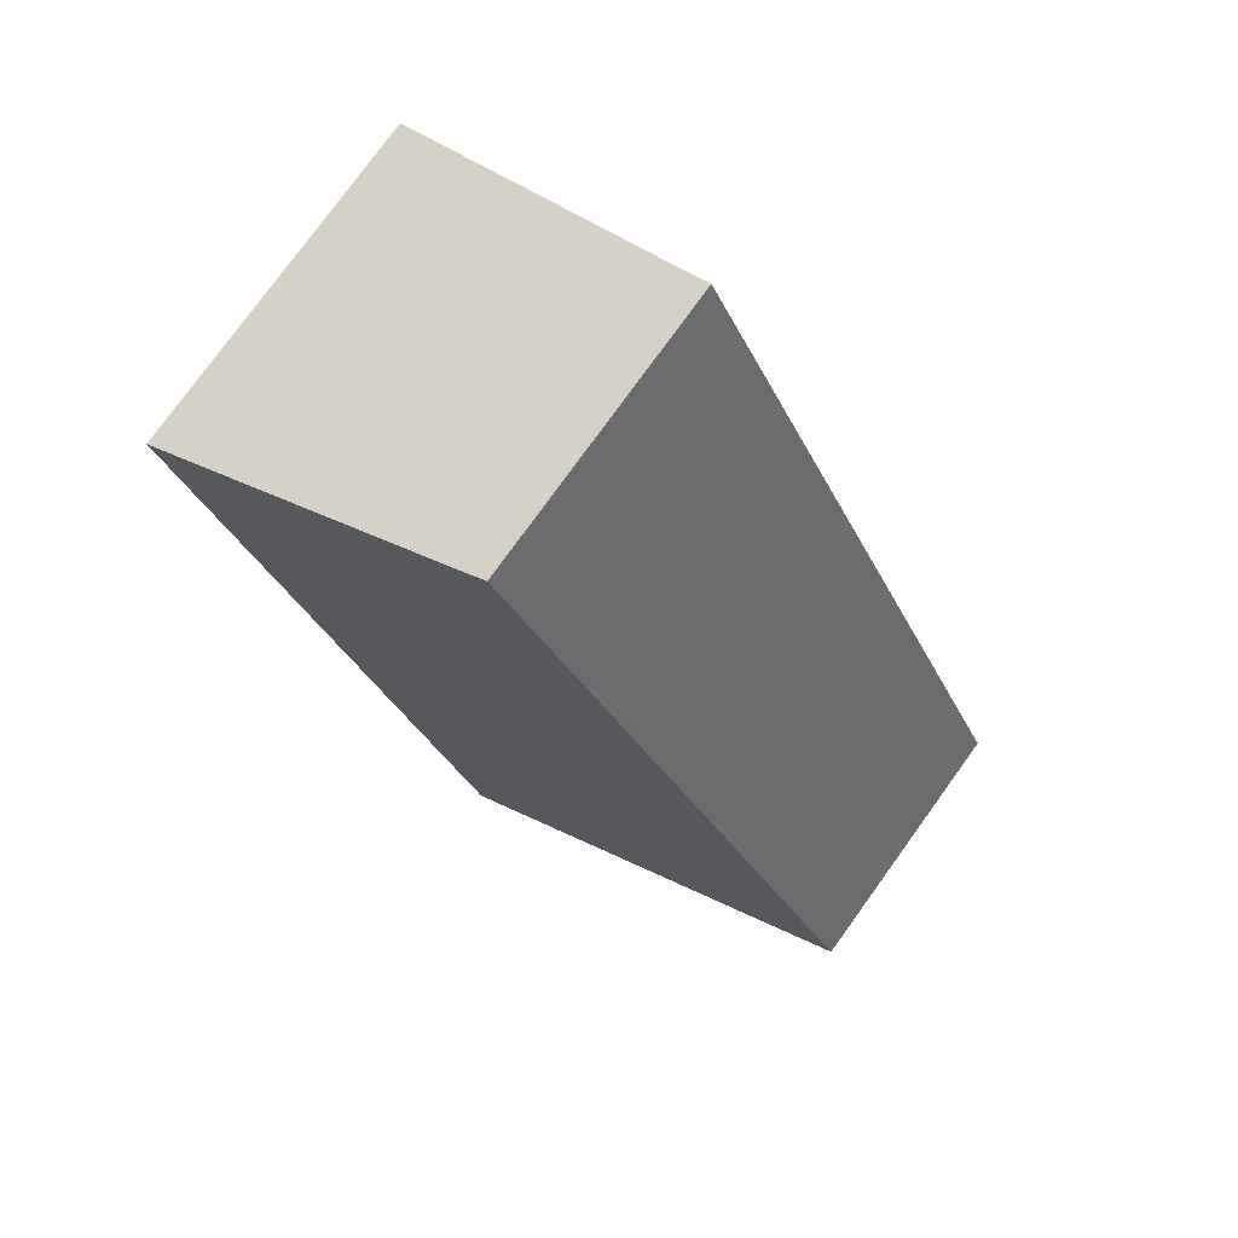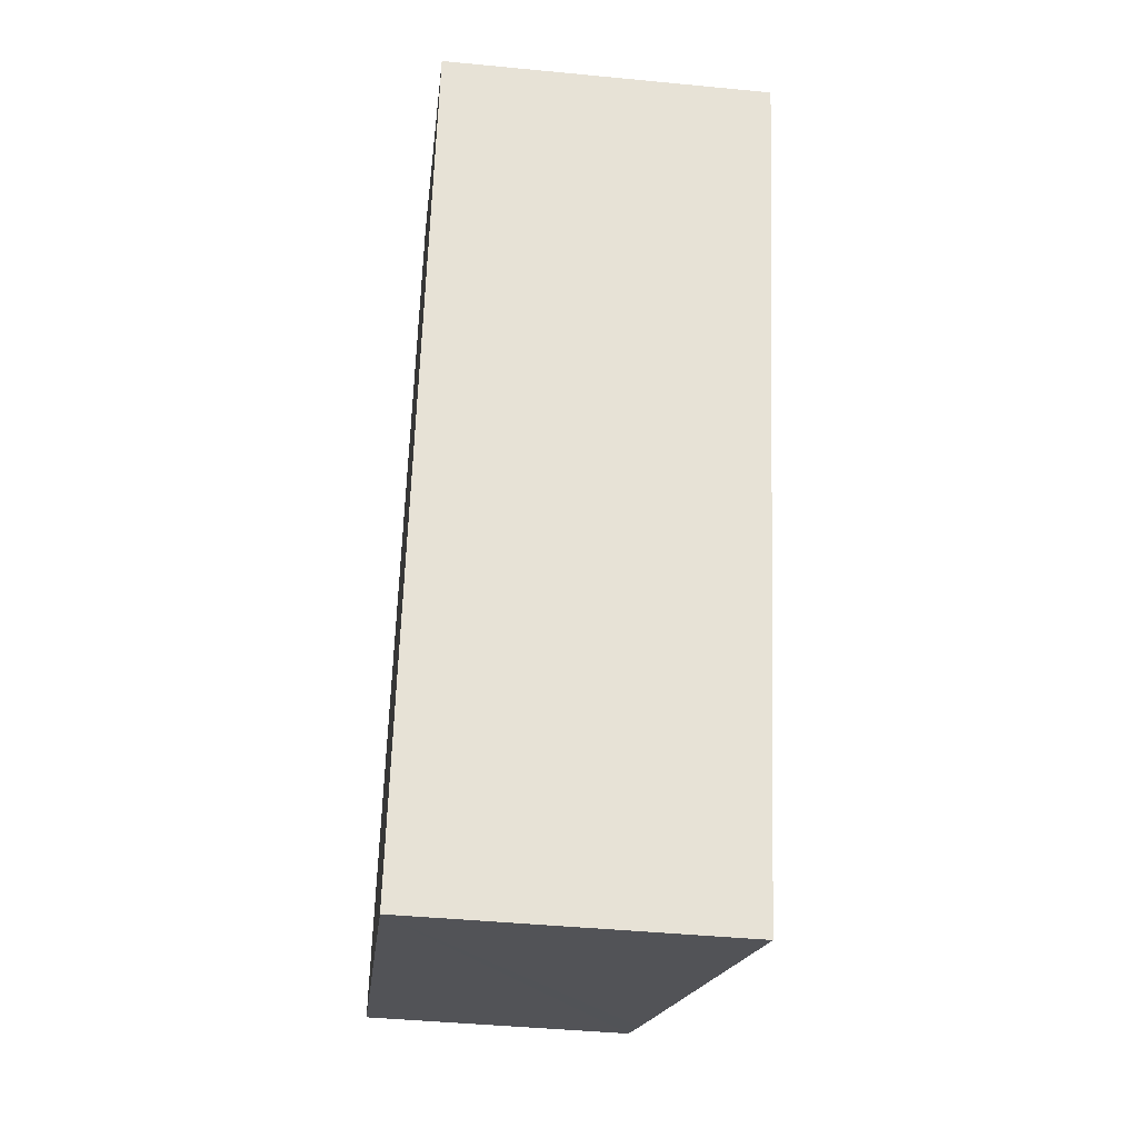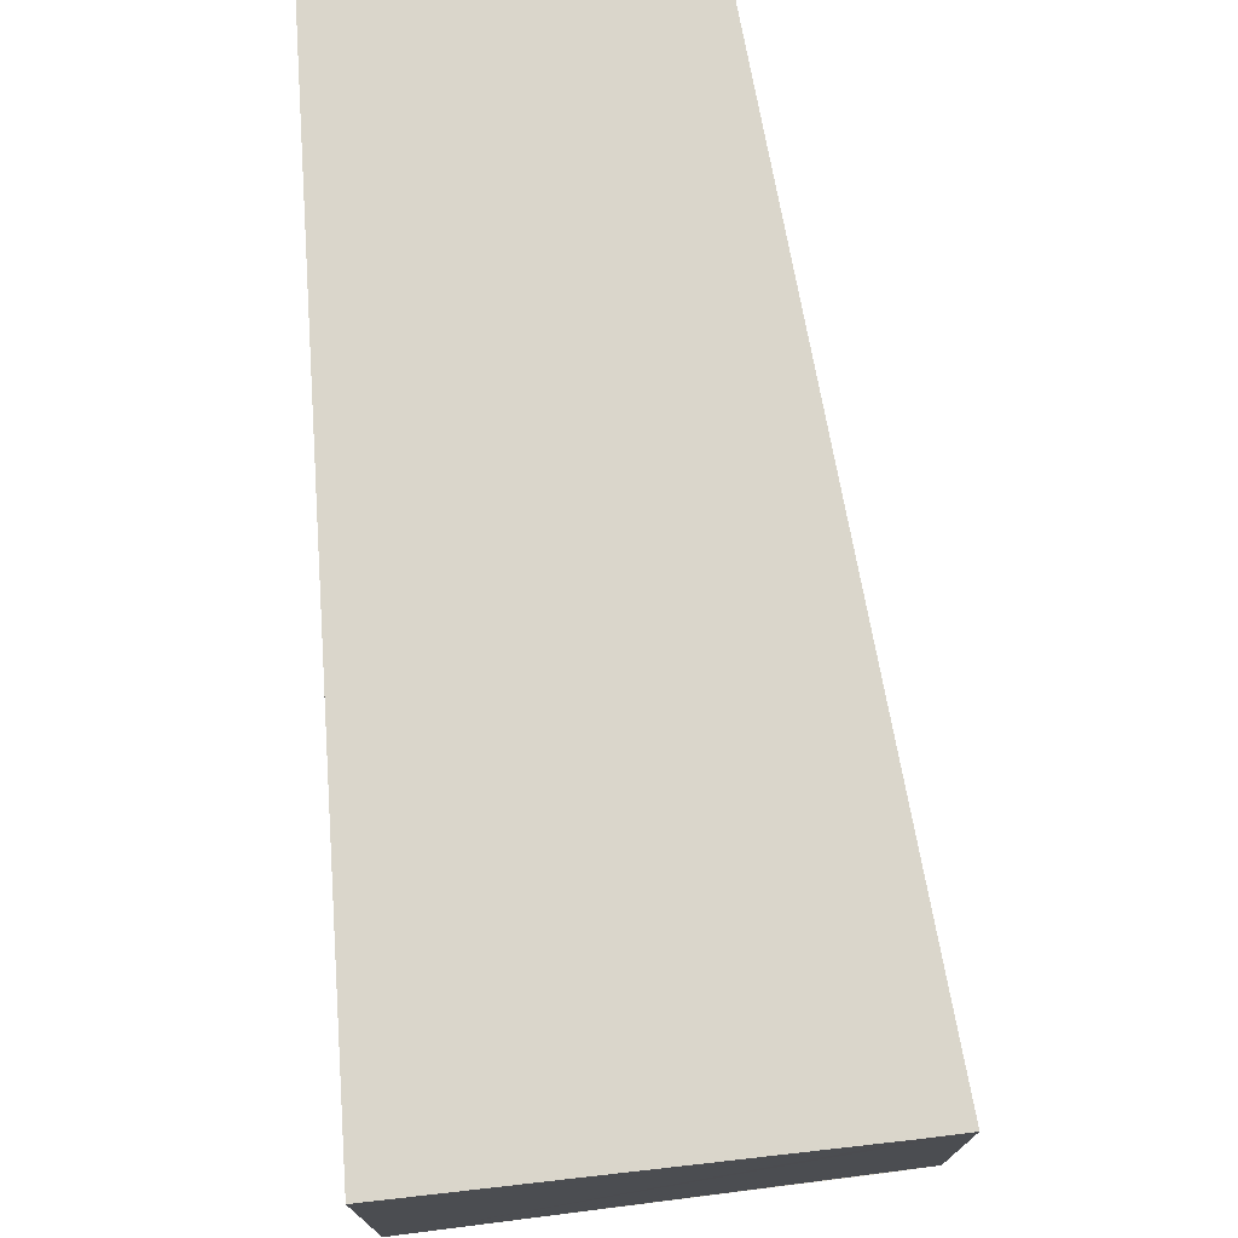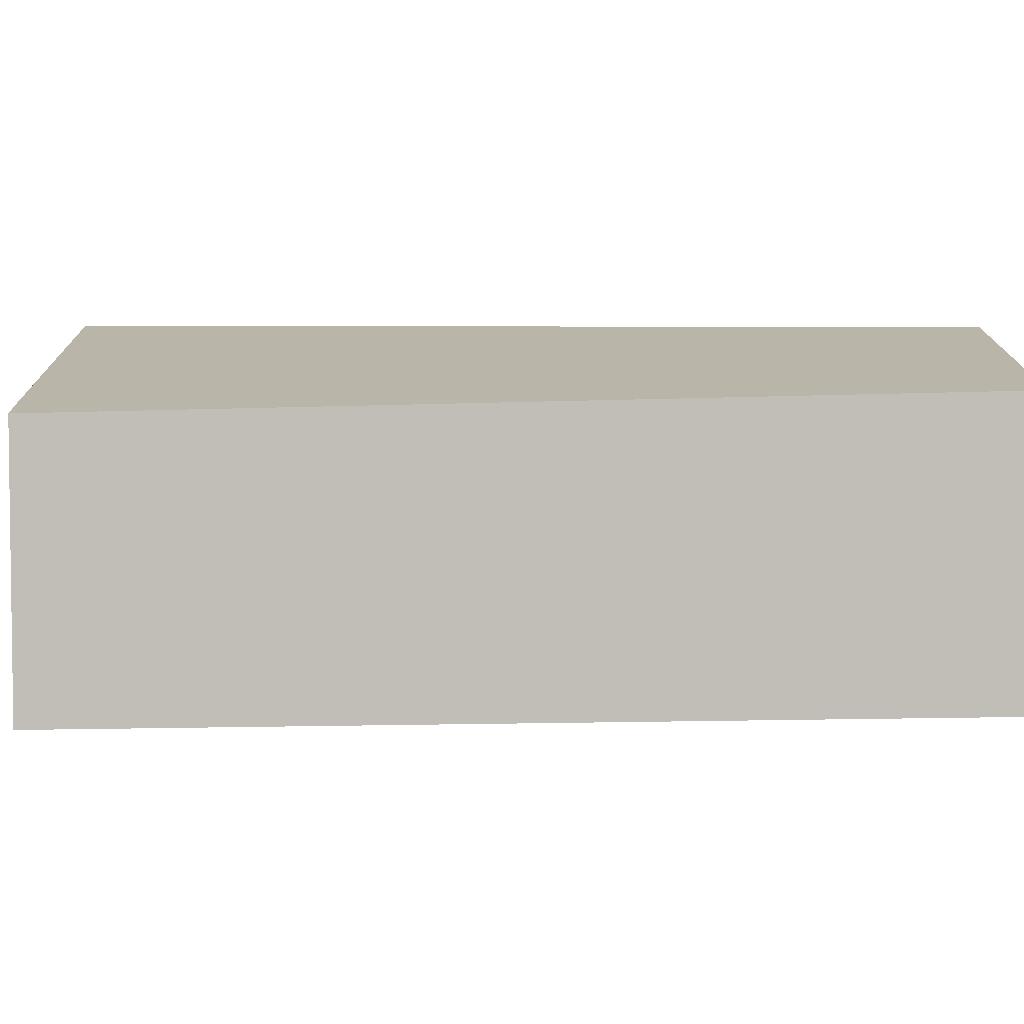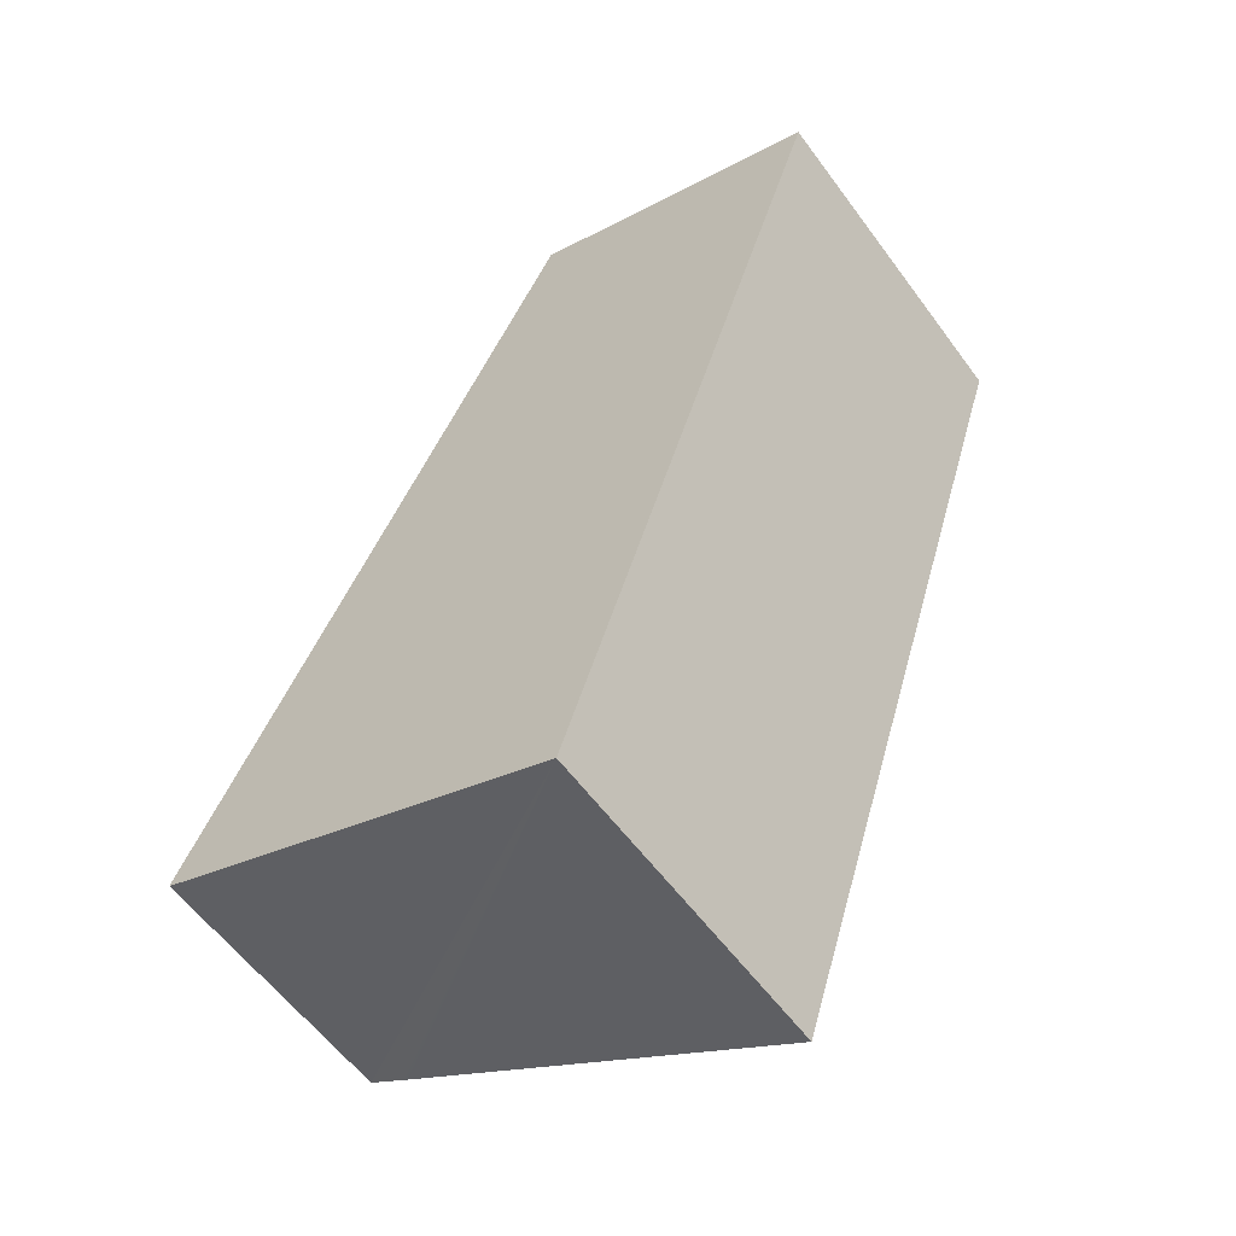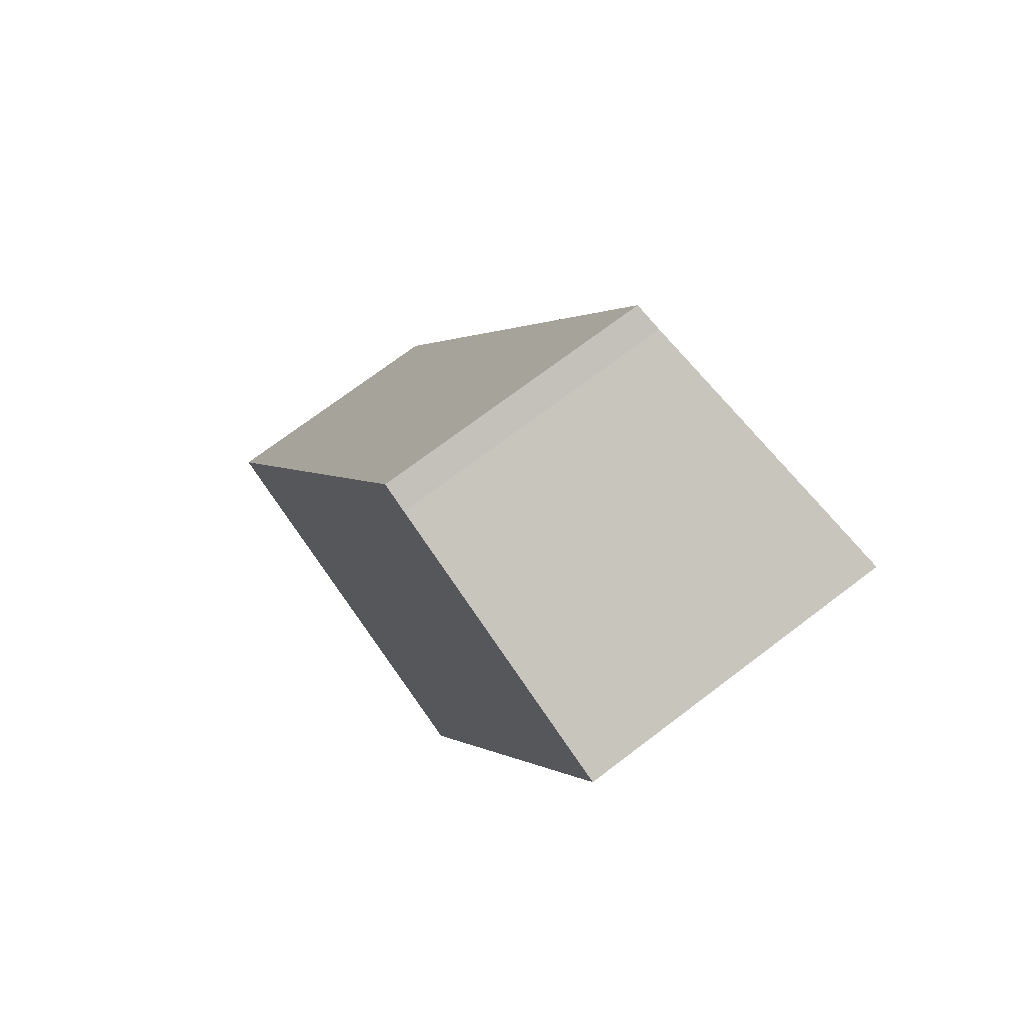
<metadata>
{"format":"obj","ext":"obj","renderer":"f3d","projection":"perspective","resolution":1024,"background":"white","views":[{"elev":78.0,"azim":-144.1,"up":"+Z"},{"elev":-43.7,"azim":83.5,"up":"+Z"},{"elev":75.1,"azim":-165.7,"up":"+Y"},{"elev":4.8,"azim":-69.4,"up":"+Y"},{"elev":-58.6,"azim":36.1,"up":"+Z"},{"elev":72.2,"azim":52.8,"up":"+Z"}]}
</metadata>
<code>
v  6.183 5.081 -2.438
v  6.118 4.382 12.02
v  10.35 5.081 10.4
v  5.708 4.314 12.2
v  1.923 4.143 4.108
v  0 4.057 2.484e-16
v  0.565 4.151 -0.23
v  0.52 4.143 -0.212
v  6.183 1.493e-16 -2.438
v  0 0 0
v  0.565 1.408e-17 -0.23
v  0.52 1.298e-17 -0.212
v  1.923 -2.515e-16 4.108
v  5.708 -7.467e-16 12.2
v  6.118 -7.358e-16 12.02
v  10.35 -6.369e-16 10.4
g defaultobject
f 1 2 3
f 2 1 4
f 4 1 5
f 5 1 6
f 6 1 7
f 6 7 8
f 9 7 1
f 7 9 8
f 8 9 6
f 6 9 10
f 10 9 11
f 10 11 12
f 10 5 6
f 5 10 13
f 5 13 4
f 4 13 14
f 4 15 2
f 15 4 14
f 16 2 15
f 16 3 2
f 16 1 3
f 1 16 9
f 13 15 14
f 15 13 16
f 16 13 9
f 9 13 10
f 9 10 12
f 9 12 11

</code>
